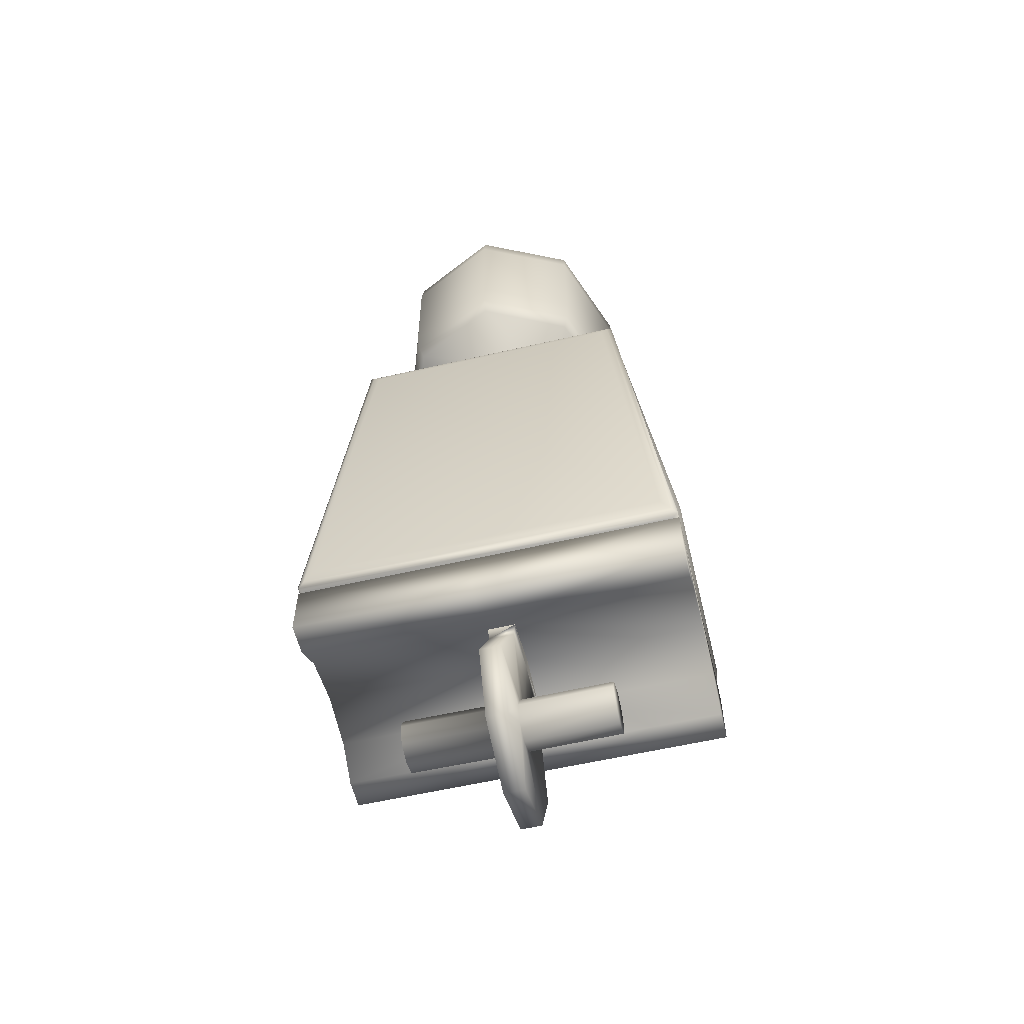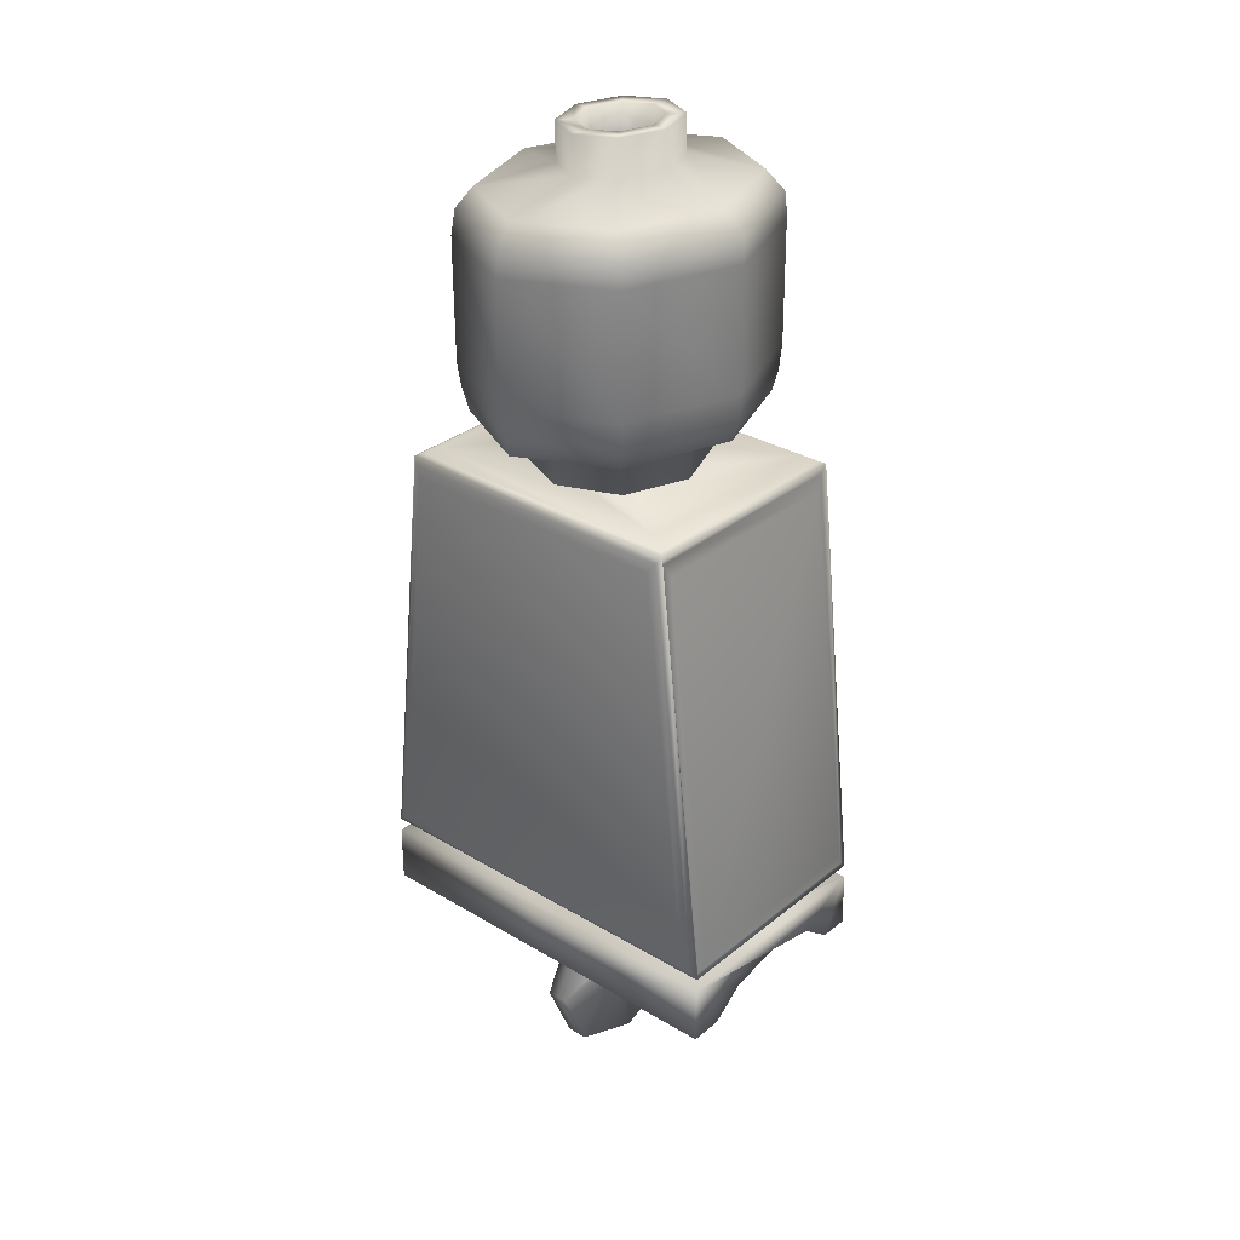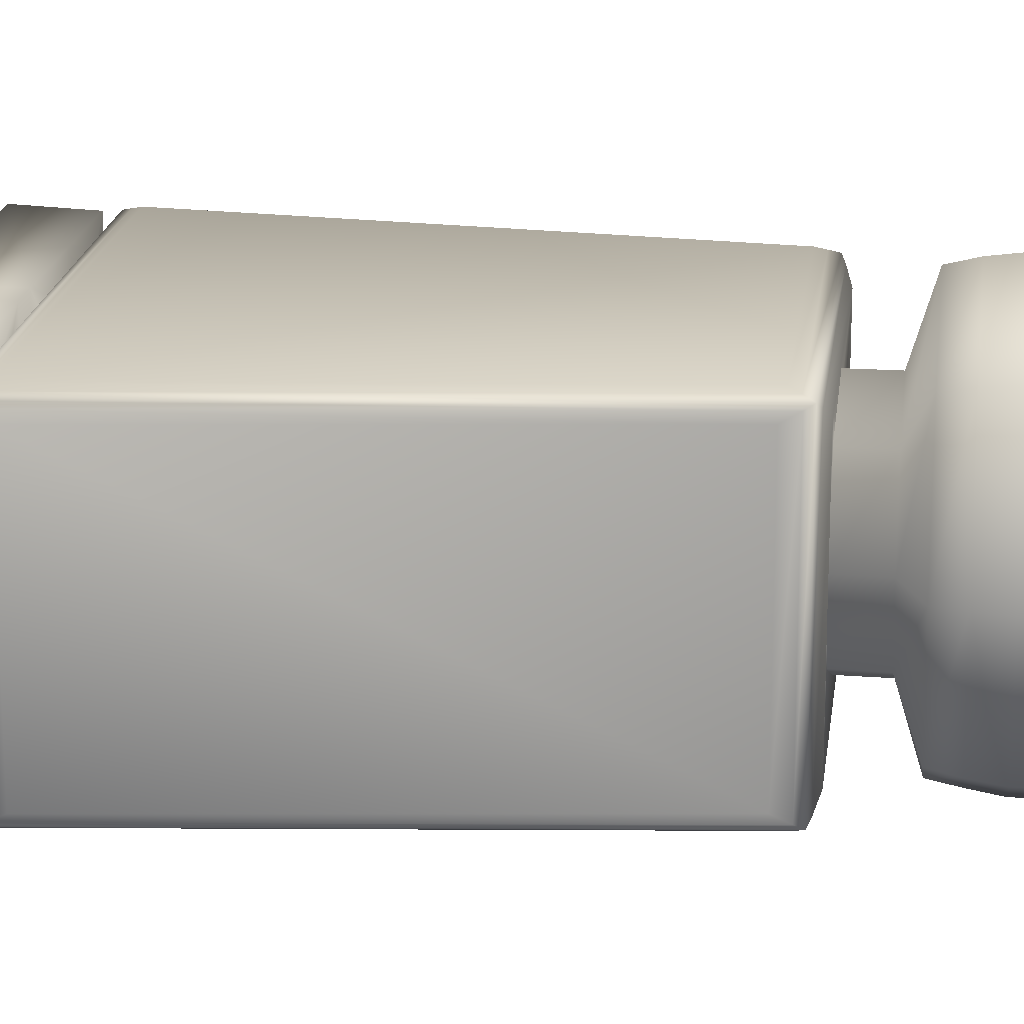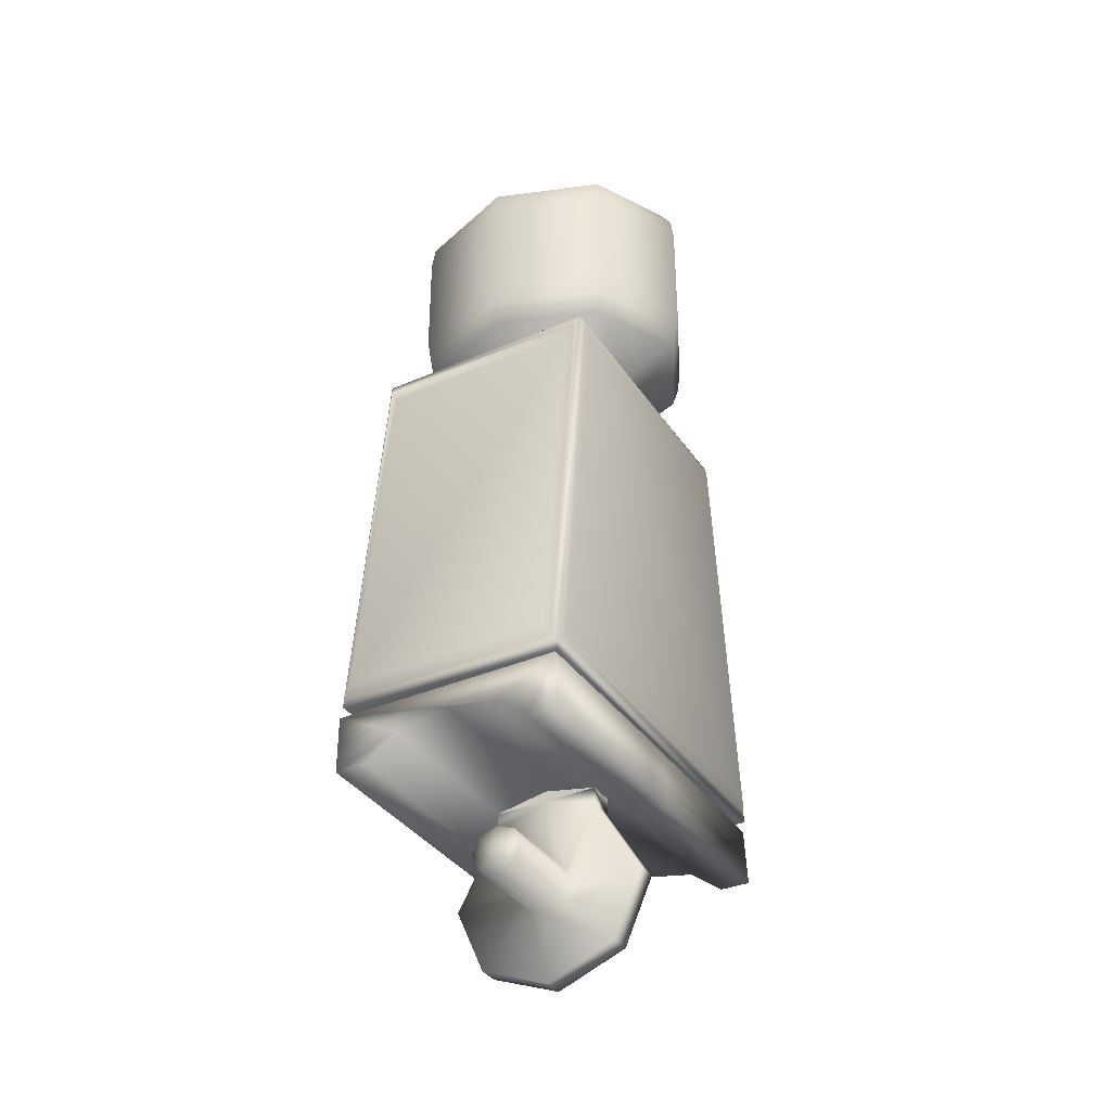
<metadata>
{"format":"obj","ext":"obj","renderer":"f3d","projection":"perspective","resolution":1024,"background":"white","views":[{"elev":-58.0,"azim":-166.5,"up":"+Y"},{"elev":30.7,"azim":-139.2,"up":"+Y"},{"elev":18.7,"azim":97.0,"up":"+Z"},{"elev":-36.0,"azim":-60.4,"up":"+Y"}]}
</metadata>
<code>
v  -0.2959 2.527 -2.299
v  -0.2828 1.442 -2.303
v  -3.681 2.523 -2.305
v  -3.679 1.443 -2.303
v  -0.2828 1.445 2.086
v  -0.2964 2.526 2.071
v  -3.679 1.446 2.086
v  -3.681 2.522 2.039
v  -0.2899 1.919 -1.089
v  -0.2939 2.108 -0.089
v  -3.679 2.107 -0.0912
v  -3.679 1.92 -1.088
v  -0.2828 1.451 -1.704
v  -3.679 1.452 -1.704
v  -0.2899 1.919 0.9093
v  -0.2828 1.451 1.521
v  -3.679 1.452 1.521
v  -3.679 1.92 0.9054
v  0.2213 2.527 -2.299
v  0.2178 1.442 -2.303
v  0.2178 1.445 2.086
v  0.2213 2.525 2.071
v  0.2264 1.918 -1.09
v  0.2243 2.108 -0.089
v  0.2178 1.45 -1.704
v  0.2243 1.918 0.9104
v  0.2178 1.45 1.521
v  -0.2707 1.602 -1.098
v  -0.2707 1.917 -0.0811
v  0.1966 1.917 -0.0811
v  0.1966 1.602 -1.098
v  -0.2707 1.599 0.9172
v  0.1966 1.599 0.9172
v  0.1618 0.1558 -1.929
v  -0.2369 0.1558 -1.929
v  0.1618 -1.083 -1.386
v  -0.2369 -1.083 -1.386
v  0.1618 -1.597 -0.0754
v  -0.2369 -1.597 -0.0754
v  0.1618 -1.083 1.236
v  -0.2369 -1.083 1.236
v  0.1618 0.1558 1.779
v  -0.2369 0.1558 1.779
v  0.181 0.6186 -0.0794
v  0.181 0.4847 -0.4279
v  -0.2218 0.6186 -0.0794
v  -0.2218 0.4847 -0.4279
v  0.181 0.1603 -0.5726
v  -0.2218 0.1603 -0.5726
v  0.181 -0.1639 -0.4279
v  -0.2218 -0.1639 -0.4279
v  0.181 -0.2986 -0.0794
v  -0.2218 -0.2986 -0.0794
v  0.181 -0.1639 0.2686
v  -0.2218 -0.1639 0.2686
v  0.181 0.1603 0.4133
v  -0.2218 0.1603 0.4133
v  0.181 0.4847 0.2686
v  -0.2218 0.4847 0.2686
v  -1.969 0.6181 -0.0861
v  -1.969 0.4852 -0.4364
v  -1.969 0.1648 -0.5811
v  -1.969 -0.1556 -0.4364
v  -1.969 -0.2885 -0.0861
v  -1.969 -0.1556 0.2635
v  -1.969 0.1648 0.4088
v  -1.969 0.4852 0.2635
v  -1.969 0.1648 -0.0861
v  1.963 0.6181 -0.0861
v  1.963 0.4852 -0.4364
v  1.963 0.1648 -0.5811
v  1.963 -0.1556 -0.4364
v  1.963 -0.2885 -0.0861
v  1.963 -0.1556 0.2635
v  1.963 0.1648 0.4088
v  1.963 0.4852 0.2635
v  1.963 0.1648 -0.0861
v  3.605 2.523 -2.305
v  3.611 1.443 -2.303
v  3.611 1.446 2.086
v  3.605 2.522 2.039
v  3.611 2.107 -0.0912
v  3.611 1.92 -1.088
v  3.611 1.452 -1.704
v  3.611 1.452 1.521
v  3.611 1.92 0.9054
v  0.5258 2.535 -0.0501
v  1.172 2.535 -1.291
v  2.463 2.535 -1.291
v  3.108 2.535 -0.0501
v  2.463 2.535 1.191
v  1.172 2.535 1.191
v  2.859 4.726 -0.0473
v  2.341 4.726 -1.111
v  1.306 4.726 -1.111
v  0.7885 4.726 -0.0473
v  1.306 4.726 1.017
v  2.341 4.726 1.017
v  1.823 4.726 -0.0473
v  -1.221 2.535 -1.291
v  -0.5757 2.535 -0.0501
v  -2.513 2.535 -1.291
v  -2.513 2.535 1.191
v  -3.158 2.535 -0.0501
v  -1.221 2.535 1.191
v  -2.909 4.726 -0.0473
v  -2.391 4.726 -1.111
v  -1.356 4.726 -1.111
v  -0.8379 4.726 -0.0473
v  -1.356 4.726 1.017
v  -2.391 4.726 1.017
v  -1.873 4.726 -0.0473
v  3.35 3.063 -2.385
v  -3.375 3.063 -2.385
v  2.519 10.47 -2.385
v  -2.559 10.47 -2.385
v  -3.394 3.043 2.174
v  3.369 3.043 2.174
v  -2.573 10.49 2.174
v  2.534 10.49 2.174
v  2.833 10.43 -2.079
v  3.734 3.109 1.869
v  3.734 3.109 -2.079
v  2.833 10.43 1.869
v  -2.824 10.38 1.788
v  -3.709 3.156 -2.11
v  -3.709 3.156 1.788
v  -2.824 10.38 -2.11
v  -3.339 2.639 -2.082
v  3.314 2.639 1.872
v  -3.339 2.639 1.872
v  3.314 2.639 -2.082
v  -3.659 2.751 -2.272
v  -3.548 2.873 -2.328
v  3.522 2.873 -2.328
v  3.633 2.751 -2.272
v  2.649 10.66 -2.328
v  2.732 10.79 -2.272
v  -2.773 10.79 -2.272
v  -2.69 10.66 -2.328
v  3.683 2.875 -2.205
v  3.683 2.875 1.995
v  3.633 2.751 2.062
v  2.783 10.66 -2.205
v  2.732 10.79 2.062
v  2.783 10.66 1.995
v  3.504 2.894 2.118
v  -3.529 2.894 2.118
v  -3.659 2.751 2.062
v  -2.675 10.64 2.118
v  -2.773 10.79 2.062
v  2.636 10.64 2.118
v  -3.659 2.888 1.932
v  -3.659 2.888 -2.254
v  -2.773 10.65 1.932
v  -2.773 10.65 -2.254
v  2.615 10.84 1.97
v  -2.656 10.84 1.97
v  2.615 10.84 -2.179
v  -2.656 10.84 -2.179
v  2.37 10.93 1.806
v  -2.384 10.93 1.787
v  2.382 10.93 -1.986
v  -2.398 10.93 -1.988
v  -3.543 2.695 1.993
v  3.518 2.695 1.993
v  -3.543 2.695 -2.203
v  3.518 2.695 -2.203
v  1.113 10.88 -0.1053
v  0.5677 10.88 -1.172
v  -0.5228 10.88 -1.172
v  -1.068 10.88 -0.1053
v  -0.5228 10.88 0.9622
v  0.5677 10.88 0.9622
v  1.13 13.81 -0.1143
v  0.5767 13.81 -1.174
v  -0.5304 13.81 -1.174
v  -1.084 13.81 -0.1143
v  -0.5304 13.81 0.9459
v  0.5767 13.81 0.9459
v  0.0232 13.81 -0.1143
v  -1.516 11.55 -0.0405
v  -1.059 11.55 -1.208
v  -1.504 10.87 -0.0411
v  -1.055 10.87 -1.207
v  0.0439 11.55 -1.692
v  0.0287 10.87 -1.69
v  1.146 11.55 -1.208
v  1.113 10.87 -1.207
v  1.604 11.55 -0.0405
v  1.561 10.87 -0.0411
v  1.146 11.55 1.127
v  1.113 10.87 1.125
v  0.0439 11.55 1.611
v  0.0287 10.87 1.609
v  -1.059 11.55 1.127
v  -1.055 10.87 1.125
v  -0.6004 11.55 -0.7055
v  -0.8837 11.55 -0.0343
v  -1.045 10.87 -0.0411
v  -0.73 10.87 -0.8575
v  0.0847 11.55 -0.9836
v  0.0287 10.87 -1.195
v  0.7698 11.55 -0.7055
v  0.7875 10.87 -0.8575
v  1.054 11.55 -0.0343
v  1.101 10.87 -0.0411
v  0.7698 11.55 0.6368
v  0.7875 10.87 0.7753
v  0.0847 11.55 0.9149
v  0.0287 10.87 1.114
v  -0.6004 11.55 0.6368
v  -0.73 10.87 0.7753
v  2.326 11.88 -0.0591
v  1.636 11.88 -2.008
v  -0.0282 11.88 -2.816
v  -1.693 11.88 -2.008
v  -2.382 11.88 -0.0591
v  -1.693 11.88 1.891
v  -0.0282 11.88 2.698
v  1.636 11.88 1.891
v  2.467 12.28 -0.0473
v  1.74 12.28 -2.062
v  -0.0156 12.28 -2.896
v  -1.772 12.28 -2.062
v  -2.499 12.28 -0.0473
v  -1.772 12.28 1.967
v  -0.0156 12.28 2.802
v  1.74 12.28 1.967
v  2.517 12.74 -0.0557
v  1.778 12.74 -2.121
v  -0.0076 12.74 -2.976
v  -1.793 12.74 -2.121
v  -2.532 12.74 -0.0557
v  -1.793 12.74 2.01
v  -0.0076 12.74 2.865
v  1.778 12.74 2.01
v  -2.527 14.95 -0.0636
v  -1.788 14.95 -2.129
v  -0.003 14.95 -2.984
v  1.782 14.95 -2.129
v  2.521 14.95 -0.0636
v  1.782 14.95 2.001
v  -0.003 14.95 2.856
v  -1.788 14.95 2.001
v  -0.9296 16.76 -0.0366
v  -0.6624 16.08 -0.8524
v  -0.9362 16.08 -0.0372
v  -0.6524 16.76 -0.8547
v  -0.0015 16.08 -1.19
v  0.0176 16.76 -1.194
v  0.6594 16.08 -0.8524
v  0.6871 16.76 -0.8547
v  0.9337 16.08 -0.0372
v  0.9649 16.76 -0.0366
v  0.6594 16.08 0.7776
v  0.6871 16.76 0.7815
v  -0.0015 16.08 1.115
v  0.0176 16.76 1.12
v  -0.6624 16.08 0.7776
v  -0.6524 16.76 0.7815
v  -0.6453 16.76 -0.0366
v  -0.5359 16.08 -0.0287
v  -0.3655 16.08 -0.4972
v  -0.4512 16.76 -0.6092
v  0.0449 16.08 -0.6914
v  0.0176 16.76 -0.8462
v  0.4552 16.08 -0.4972
v  0.4865 16.76 -0.6092
v  0.6256 16.08 -0.0287
v  0.6806 16.76 -0.0366
v  0.4552 16.08 0.4397
v  0.4865 16.76 0.536
v  0.0449 16.08 0.6334
v  0.0176 16.76 0.773
v  -0.3655 16.08 0.4397
v  -0.4512 16.76 0.536
v  2.136 15.76 -0.0321
v  1.517 15.76 -1.866
v  0.0227 15.76 -2.625
v  -1.472 15.76 -1.866
v  -2.091 15.76 -0.0321
v  -1.472 15.76 1.802
v  0.0227 15.76 2.561
v  1.517 15.76 1.802
v  2.467 15.39 -0.0473
v  1.74 15.39 -2.062
v  -0.0156 15.39 -2.896
v  -1.772 15.39 -2.062
v  -2.499 15.39 -0.0473
v  -1.772 15.39 1.967
v  -0.0156 15.39 2.802
v  1.74 15.39 1.967
o Torso
g Torso
f 1 2 3
f 2 4 3
f 5 6 7
f 6 8 7
f 9 10 11
f 9 11 12
f 13 9 12
f 13 12 14
f 15 16 17
f 15 17 18
f 10 15 18
f 10 18 11
f 3 12 11
f 3 4 12
f 4 14 12
f 7 8 17
f 8 18 17
f 8 3 18
f 3 11 18
f 13 4 2
f 13 14 4
f 5 7 16
f 7 17 16
f 19 20 1
f 20 2 1
f 21 22 5
f 22 6 5
f 23 24 10
f 23 10 9
f 25 23 9
f 25 9 13
f 26 27 16
f 26 16 15
f 24 26 15
f 24 15 10
f 25 2 20
f 25 13 2
f 21 5 27
f 5 16 27
f 28 29 9
f 29 10 9
f 30 31 24
f 31 23 24
f 9 31 28
f 9 23 31
f 15 29 32
f 15 10 29
f 24 33 30
f 24 26 33
f 32 33 15
f 33 26 15
f 31 34 28
f 34 35 28
f 34 36 35
f 36 37 35
f 36 38 37
f 38 39 37
f 38 40 39
f 40 41 39
f 40 42 41
f 42 43 41
f 42 33 43
f 33 32 43
f 31 30 44
f 31 44 45
f 29 28 46
f 28 47 46
f 34 31 45
f 34 45 48
f 28 35 47
f 35 49 47
f 36 34 48
f 36 48 50
f 35 37 49
f 37 51 49
f 38 36 50
f 38 50 52
f 37 39 51
f 39 53 51
f 40 38 52
f 40 52 54
f 39 41 53
f 41 55 53
f 42 40 54
f 42 54 56
f 41 43 55
f 43 57 55
f 33 42 56
f 33 56 58
f 43 32 57
f 32 59 57
f 30 33 58
f 30 58 44
f 32 29 59
f 29 46 59
f 46 47 60
f 47 61 60
f 47 49 61
f 49 62 61
f 49 51 62
f 51 63 62
f 51 53 63
f 53 64 63
f 53 55 64
f 55 65 64
f 55 57 65
f 57 66 65
f 57 59 66
f 59 67 66
f 59 46 67
f 46 60 67
f 68 60 61
f 68 61 62
f 68 62 63
f 68 63 64
f 68 64 65
f 68 65 66
f 68 66 67
f 68 67 60
f 69 45 44
f 69 70 45
f 70 48 45
f 70 71 48
f 71 50 48
f 71 72 50
f 72 52 50
f 72 73 52
f 73 54 52
f 73 74 54
f 74 56 54
f 74 75 56
f 75 58 56
f 75 76 58
f 76 44 58
f 76 69 44
f 70 69 77
f 71 70 77
f 72 71 77
f 73 72 77
f 74 73 77
f 75 74 77
f 76 75 77
f 69 76 77
f 78 20 19
f 78 79 20
f 80 22 21
f 80 81 22
f 82 24 23
f 83 82 23
f 83 23 25
f 84 83 25
f 85 27 26
f 86 85 26
f 86 26 24
f 82 86 24
f 82 83 78
f 83 79 78
f 83 84 79
f 85 81 80
f 85 86 81
f 86 78 81
f 86 82 78
f 20 79 25
f 79 84 25
f 27 80 21
f 27 85 80
f 87 88 19
f 88 78 19
f 88 89 78
f 89 81 78
f 90 91 81
f 91 22 81
f 91 92 22
f 92 19 22
f 90 89 93
f 89 94 93
f 89 88 94
f 88 95 94
f 88 87 95
f 87 96 95
f 87 92 96
f 92 97 96
f 92 91 97
f 91 98 97
f 91 90 98
f 90 93 98
f 99 93 94
f 99 94 95
f 99 95 96
f 99 96 97
f 99 97 98
f 99 98 93
f 22 19 1
f 1 6 22
f 1 100 101
f 1 3 100
f 3 102 100
f 3 8 102
f 8 103 104
f 8 6 103
f 6 105 103
f 6 1 105
f 106 102 104
f 106 107 102
f 107 100 102
f 107 108 100
f 108 101 100
f 108 109 101
f 109 105 101
f 109 110 105
f 110 103 105
f 110 111 103
f 111 104 103
f 111 106 104
f 107 106 112
f 108 107 112
f 109 108 112
f 110 109 112
f 111 110 112
f 106 111 112
f 113 114 115
f 114 116 115
f 117 118 119
f 118 120 119
f 121 122 123
f 121 124 122
f 125 126 127
f 125 128 126
f 129 130 131
f 129 132 130
f 133 134 135
f 135 136 133
f 136 135 137
f 137 138 136
f 139 140 134
f 134 133 139
f 138 137 140
f 140 139 138
f 134 114 113
f 113 135 134
f 135 113 115
f 115 137 135
f 140 116 114
f 114 134 140
f 137 115 116
f 116 140 137
f 136 141 142
f 142 143 136
f 138 144 141
f 141 136 138
f 145 146 144
f 144 138 145
f 143 142 146
f 146 145 143
f 141 123 122
f 122 142 141
f 144 121 123
f 123 141 144
f 146 124 121
f 121 144 146
f 142 122 124
f 124 146 142
f 143 147 148
f 148 149 143
f 149 148 150
f 150 151 149
f 145 152 147
f 147 143 145
f 151 150 152
f 152 145 151
f 147 118 117
f 117 148 147
f 148 117 119
f 119 150 148
f 152 120 118
f 118 147 152
f 150 119 120
f 120 152 150
f 149 153 154
f 154 133 149
f 151 155 153
f 153 149 151
f 139 156 155
f 155 151 139
f 133 154 156
f 156 139 133
f 153 127 126
f 126 154 153
f 155 125 127
f 127 153 155
f 156 128 125
f 125 155 156
f 154 126 128
f 128 156 154
f 145 157 158
f 158 151 145
f 138 159 157
f 157 145 138
f 139 160 159
f 159 138 139
f 151 158 160
f 160 139 151
f 157 161 162
f 162 158 157
f 159 163 161
f 161 157 159
f 160 164 163
f 163 159 160
f 158 162 164
f 164 160 158
f 149 165 166
f 166 143 149
f 133 167 165
f 165 149 133
f 136 168 167
f 167 133 136
f 143 166 168
f 168 136 143
f 165 131 130
f 130 166 165
f 167 129 131
f 131 165 167
f 168 132 129
f 129 167 168
f 166 130 132
f 132 168 166
f 161 163 169
f 163 170 169
f 163 164 170
f 164 171 170
f 164 172 171
f 164 162 172
f 162 173 172
f 162 161 173
f 161 174 173
f 161 169 174
f 169 170 175
f 170 176 175
f 170 171 176
f 171 177 176
f 171 172 177
f 172 178 177
f 172 173 178
f 173 179 178
f 173 174 179
f 174 180 179
f 174 169 180
f 169 175 180
f 181 175 176
f 181 176 177
f 181 177 178
f 181 178 179
f 181 179 180
f 181 180 175
f 182 183 184
f 183 185 184
f 183 186 185
f 186 187 185
f 186 188 187
f 188 189 187
f 188 190 189
f 190 191 189
f 190 192 191
f 192 193 191
f 192 194 193
f 194 195 193
f 194 196 195
f 196 197 195
f 196 182 197
f 182 184 197
f 198 199 200
f 198 200 201
f 202 198 201
f 202 201 203
f 204 202 203
f 204 203 205
f 206 204 205
f 206 205 207
f 208 206 207
f 208 207 209
f 210 208 209
f 210 209 211
f 212 210 211
f 212 211 213
f 199 212 213
f 199 213 200
f 184 185 200
f 185 201 200
f 185 187 201
f 187 203 201
f 187 189 203
f 189 205 203
f 189 191 205
f 191 207 205
f 191 193 207
f 193 209 207
f 193 195 209
f 195 211 209
f 195 197 211
f 197 213 211
f 197 184 213
f 184 200 213
f 190 188 214
f 188 215 214
f 188 186 215
f 186 216 215
f 186 183 216
f 183 217 216
f 183 182 217
f 182 218 217
f 182 196 218
f 196 219 218
f 196 194 219
f 194 220 219
f 194 192 220
f 192 221 220
f 192 190 221
f 190 214 221
f 214 215 222
f 215 223 222
f 215 216 223
f 216 224 223
f 216 217 224
f 217 225 224
f 217 218 225
f 218 226 225
f 218 219 226
f 219 227 226
f 219 220 227
f 220 228 227
f 220 221 228
f 221 229 228
f 221 214 229
f 214 222 229
f 222 223 230
f 223 231 230
f 223 224 231
f 224 232 231
f 224 225 232
f 225 233 232
f 225 226 233
f 226 234 233
f 226 227 234
f 227 235 234
f 227 228 235
f 228 236 235
f 228 229 236
f 229 237 236
f 229 222 237
f 222 230 237
f 238 239 234
f 239 233 234
f 239 240 233
f 240 232 233
f 240 241 232
f 241 231 232
f 241 242 231
f 242 230 231
f 242 243 230
f 243 237 230
f 243 244 237
f 244 236 237
f 244 245 236
f 245 235 236
f 245 238 235
f 238 234 235
f 246 247 248
f 246 249 247
f 249 250 247
f 249 251 250
f 251 252 250
f 251 253 252
f 253 254 252
f 253 255 254
f 255 256 254
f 255 257 256
f 257 258 256
f 257 259 258
f 259 260 258
f 259 261 260
f 261 248 260
f 261 246 248
f 262 263 264
f 265 262 264
f 265 264 266
f 267 265 266
f 267 266 268
f 269 267 268
f 269 268 270
f 271 269 270
f 271 270 272
f 273 271 272
f 273 272 274
f 275 273 274
f 275 274 276
f 277 275 276
f 277 276 263
f 262 277 263
f 262 249 246
f 262 265 249
f 265 251 249
f 265 267 251
f 267 253 251
f 267 269 253
f 269 255 253
f 269 271 255
f 271 257 255
f 271 273 257
f 273 259 257
f 273 275 259
f 275 261 259
f 275 277 261
f 277 246 261
f 277 262 246
f 278 252 254
f 278 279 252
f 279 250 252
f 279 280 250
f 280 247 250
f 280 281 247
f 281 248 247
f 281 282 248
f 282 260 248
f 282 283 260
f 283 258 260
f 283 284 258
f 284 256 258
f 284 285 256
f 285 254 256
f 285 278 254
f 286 279 278
f 286 287 279
f 287 280 279
f 287 288 280
f 288 281 280
f 288 289 281
f 289 282 281
f 289 290 282
f 290 283 282
f 290 291 283
f 291 284 283
f 291 292 284
f 292 285 284
f 292 293 285
f 293 278 285
f 293 286 278
f 242 287 286
f 242 241 287
f 241 288 287
f 241 240 288
f 240 289 288
f 240 239 289
f 239 290 289
f 239 238 290
f 238 291 290
f 238 245 291
f 245 292 291
f 245 244 292
f 244 293 292
f 244 243 293
f 243 286 293
f 243 242 286

</code>
